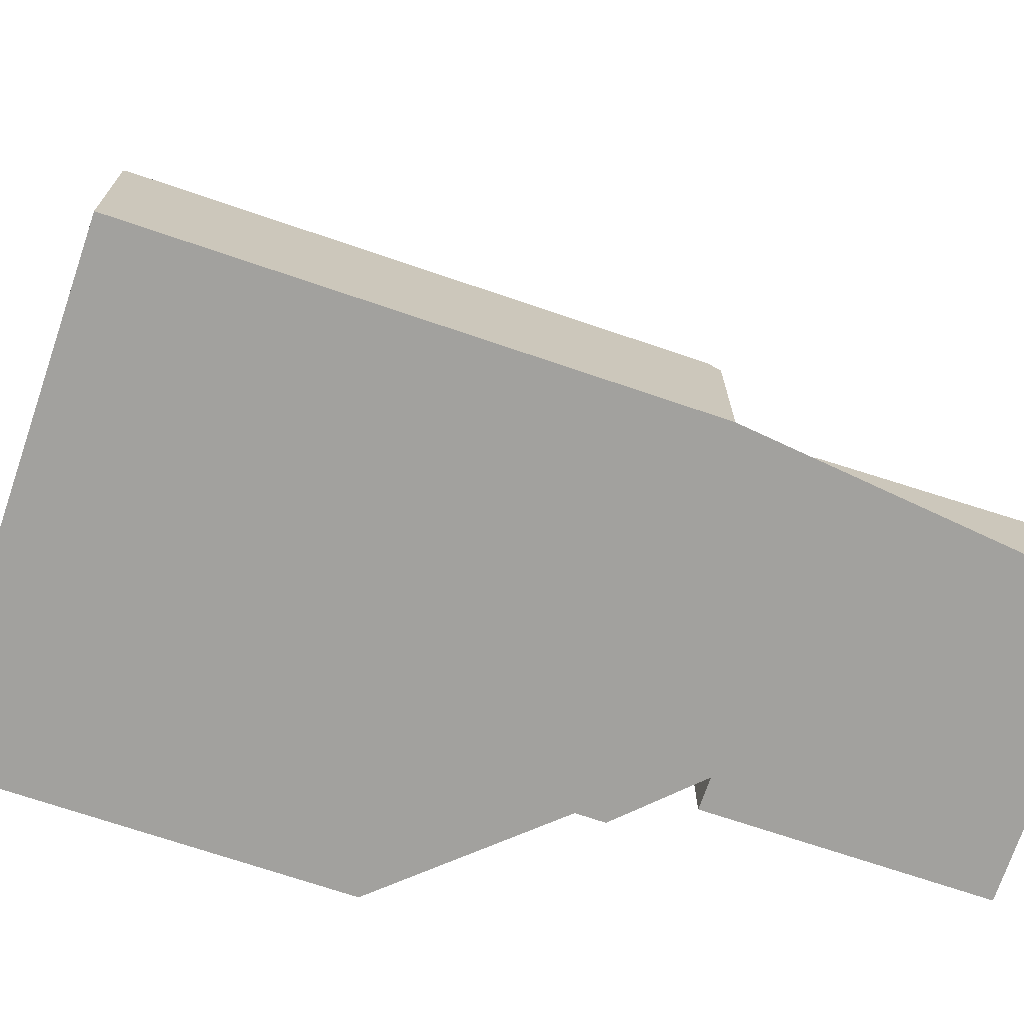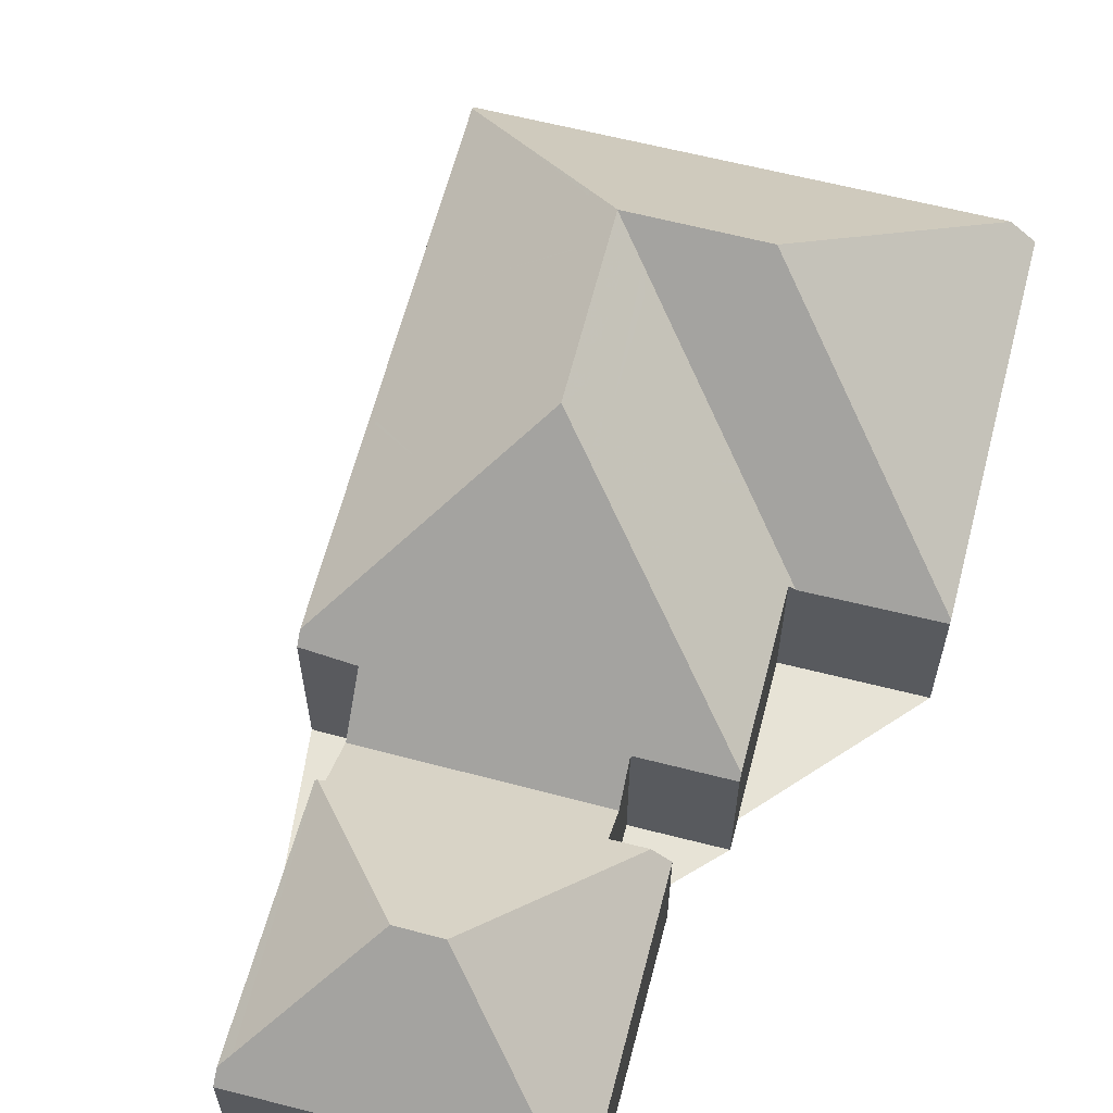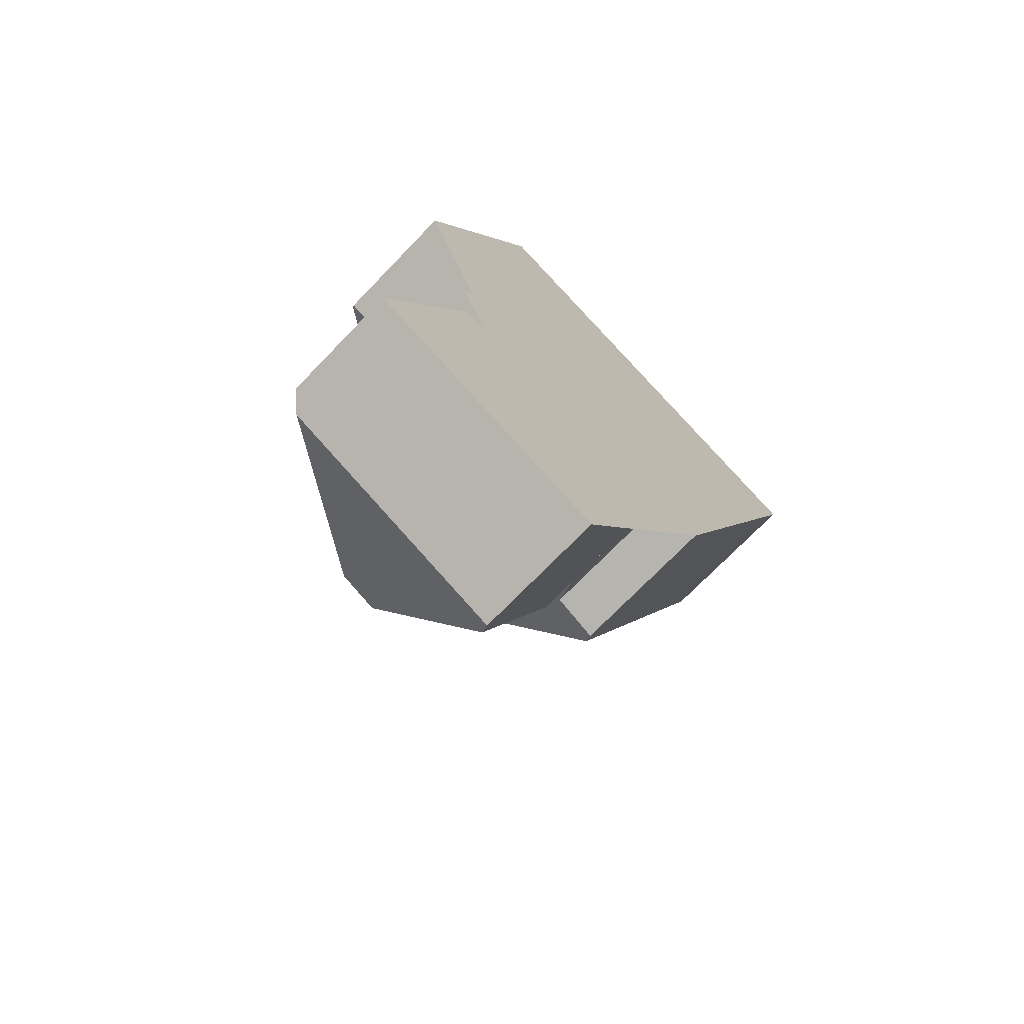
<metadata>
{"format":"obj","ext":"obj","renderer":"f3d","projection":"perspective","resolution":1024,"background":"white","views":[{"elev":-72.0,"azim":-86.1,"up":"+Z"},{"elev":62.7,"azim":37.1,"up":"+Z"},{"elev":-71.4,"azim":136.1,"up":"+Y"}]}
</metadata>
<code>
v -2302 -1766 3.694
v -2304 -1767 3.715
v -2296 -1764 3.331
v -2298 -1765 3.333
v -2308 -1755 3.859
v -2298 -1751 3.317
v -2297 -1760 3.399
v -2302 -1769 3.481
v -2297 -1766 3.195
v -2294 -1759 3.302
v -2300 -1774 3.176
v -2293 -1772 2.807
v -2296 -1766 2.802
v -2302 -1769 3.445
v -2304 -1767 3.956
v -2302 -1762 7.534
v -2296 -1764 3.444
v -2297 -1766 2.59
v -2302 -1768 2.625
v -2302 -1763 6.882
v -2297 -1765 3.332
v -2301 -1763 6.147
v -2300 -1762 6.812
v -2302 -1767 3.565
v -2304 -1766 4.1
v -2303 -1767 3.712
v -2304 -1767 3.956
v -2296 -1764 3.444
v -2302 -1768 2.625
v -2297 -1766 2.59
v -2308 -1756 3.951
v -2298 -1751 3.828
v -2303 -1758 7.519
v -2308 -1756 3.951
v -2302 -1762 7.534
v -2300 -1757 7.536
v -2298 -1751 3.828
v -2294 -1759 3.363
v -2303 -1758 7.513
v -2301 -1752 3.837
v -2297 -1760 3.262
v -2303 -1758 7.513
v -2303 -1758 7.513
v -2302 -1762 7.534
v -2296 -1766 3.181
v -2302 -1769 3.493
v -2303 -1758 7.521
v -2303 -1757 7.523
v -2303 -1758 7.519
v -2303 -1758 7.513
v -2303 -1758 7.519
v -2300 -1757 7.536
v -2303 -1758 7.513
v -2297 -1760 3.262
v -2294 -1759 3.363
v -2300 -1757 7.536
v -2305 -1763 3.954
v -2297 -1770 5.74
v -2298 -1771 5.745
v -2294 -1772 3.194
v -2300 -1774 3.444
v -2296 -1766 3.181
v -2297 -1770 5.74
v -2302 -1763 6.882
v -2297 -1770 5.74
v -2294 -1772 3.194
v -2304 -1757 6.889
v -2304 -1759 6.887
v -2304 -1757 6.889
v -2302 -1753 3.84
v -2298 -1771 5.745
v -2302 -1769 3.493
v -2303 -1757 6.732
v -2304 -1756 6.093
v -2302 -1758 6.755
v -2300 -1774 3.444
v -2298 -1771 5.745
v -2302 -1757 7.529
v -2302 -1757 7.529
v -2302 -1758 6.755
v -2300 -1762 6.812
v -2307 -1755 3.854
v -2304 -1766 4.1
v -2305 -1763 4.099
v -2308 -1756 4.096
v -2308 -1756 4.096
v -2308 -1755 3.858
v -2298 -1760 3.589
v -2301 -1752 3.835
v -2300 -1755 6.239
v -2298 -1760 3.589
v -2296 -1764 3.699
v -2299 -1757 6.294
v -2300 -1755 6.239
v -2296 -1764 3.699
v -2296 -1764 3.331
v -2299 -1757 6.294
v -2305 -1764 4.099
v -2302 -1762 6.882
v -2302 -1762 7.074
v -2302 -1762 7.074
v -2305 -1764 3.955
v -2297 -1760 3.4
v -2297 -1760 3.601
v -2301 -1762 7.076
v -2301 -1762 7.076
v -2301 -1762 6.808
v -2302 -1753 3.933
v -2301 -1753 3.932
v -2301 -1752 3.932
v -2308 -1755 3.938
v -2307 -1755 3.937
v -2298 -1751 3.93
v -2298 -1751 3.93
v -2308 -1756 3.938
v -2298 -1751 3.317
v -2300 -1767 2.61
v -2299 -1770 5.602
v -2299 -1770 5.602
v -2304 -1757 7.168
v -2298 -1771 5.602
v -2302 -1762 7.081
v -2298 -1771 5.602
v -2297 -1773 3.183
v -2304 -1757 7.168
v -2305 -1754 3.848
v -2305 -1754 3.935
v -2304 -1756 5.604
v -2304 -1757 6.591
v -2302 -1762 7.081
v -2303 -1758 7.155
v -2302 -1762 7.074
v -2302 -1763 6.684
v -2301 -1764 5.603
v -2300 -1767 2.61
v -2304 -1757 7
v -2304 -1757 6.889
v -2304 -1757 7
v -2307 -1759 4.097
v -2302 -1757 6.998
v -2300 -1756 6.996
v -2300 -1756 6.996
v -2296 -1754 3.335
v -2299 -1755 6.256
v -2304 -1757 6.999
v -2303 -1757 6.999
v -2307 -1759 3.952
v -2301 -1762 7.075
v -2301 -1763 6.383
v -2301 -1763 5.906
v -2299 -1766 2.604
v -2301 -1762 7.24
v -2304 -1754 3.935
v -2304 -1756 5.929
v -2303 -1756 6.261
v -2299 -1766 2.604
v -2298 -1770 5.741
v -2298 -1770 5.741
v -2296 -1773 3.186
v -2304 -1754 3.847
v -2303 -1757 6.999
v -2303 -1757 7.193
v -2303 -1758 7.2
v -2303 -1758 7.521
v -2303 -1758 7.2
v -2301 -1762 7.24
v -2304 -1759 6.904
v -2303 -1758 7.15
v -2303 -1758 7.517
v -2304 -1759 6.887
v -2306 -1760 4.097
v -2302 -1758 6.928
v -2302 -1758 6.923
v -2302 -1758 6.923
v -2303 -1758 7.203
v -2299 -1757 6.28
v -2296 -1755 3.342
v -2307 -1760 3.953
v -2300 -1757 6.965
v -2303 -1758 7.517
v -2300 -1757 6.965
v -2303 -1759 7.141
v -2303 -1759 6.886
v -2304 -1759 6.378
v -2306 -1760 4.098
v -2303 -1759 7.519
v -2302 -1759 7.208
v -2302 -1758 6.407
v -2299 -1757 6.443
v -2302 -1758 6.407
v -2302 -1758 6.76
v -2296 -1756 3.345
v -2299 -1757 6.291
v -2306 -1760 3.953
v -2299 -1757 6.443
v -2303 -1759 7.519
v -2296 -1758 4.261
v -2302 -1761 7.531
v -2301 -1761 7.23
v -2298 -1760 4.225
v -2298 -1759 4.234
v -2302 -1761 7.1
v -2302 -1761 6.883
v -2305 -1762 4.137
v -2305 -1762 4.099
v -2298 -1760 4.225
v -2301 -1761 6.793
v -2295 -1758 3.358
v -2296 -1758 4.261
v -2305 -1763 3.954
v -2302 -1761 7.531
v -2297 -1770 5.558
v -2297 -1770 5.556
v -2302 -1758 6.882
v -2303 -1757 7.523
v -2302 -1758 6.924
v -2303 -1756 6.592
v -2303 -1757 6.868
v -2301 -1762 6.921
v -2301 -1762 6.702
v -2300 -1763 5.58
v -2302 -1758 6.882
v -2301 -1761 6.909
v -2301 -1762 6.92
v -2302 -1759 6.887
v -2297 -1770 5.558
v -2297 -1770 5.556
v -2303 -1757 6.999
v -2301 -1762 6.921
v -2299 -1766 2.602
v -2304 -1754 3.935
v -2303 -1755 5.605
v -2299 -1766 2.602
v -2296 -1773 3.187
v -2304 -1754 3.846
v -2303 -1759 7.112
v -2303 -1758 7.112
v -2302 -1762 7.074
v -2302 -1763 6.642
v -2301 -1764 5.663
v -2300 -1767 2.609
v -2302 -1762 7.113
v -2304 -1757 7.111
v -2302 -1761 7.112
v -2305 -1754 3.849
v -2305 -1754 3.935
v -2300 -1767 2.609
v -2298 -1771 5.745
v -2298 -1771 5.745
v -2297 -1773 3.184
v -2303 -1758 7.111
v -2304 -1757 7.111
v -2304 -1756 5.512
v -2304 -1757 6.661
v -2304 -1757 6.999
v -2302 -1762 7.113
v -2302 -1761 7.113
v -2302 -1754 4.889
v -2301 -1756 6.997
v -2301 -1757 7.535
v -2301 -1757 7.535
v -2298 -1763 5.153
v -2298 -1763 5.153
v -2298 -1764 3.792
v -2297 -1765 3.333
v -2302 -1753 3.933
v -2297 -1766 3.193
v -2296 -1767 3.836
v -2295 -1771 3.904
v -2295 -1772 3.192
v -2300 -1757 6.953
v -2300 -1758 6.426
v -2296 -1767 3.836
v -2295 -1771 3.904
v -2300 -1759 5.042
v -2300 -1759 5.042
v -2299 -1760 5.066
v -2299 -1761 5.097
v -2302 -1753 3.84
v -2302 -1768 3.358
v -2300 -1768 3.334
v -2298 -1767 3.32
v -2297 -1766 3.299
v -2300 -1768 3.333
v -2296 -1766 3.292
v -2299 -1767 3.324
v -2296 -1766 3.292
v -2296 -1766 2.802
v -2300 -1766 3.288
v -2300 -1766 3.288
v -2297 -1765 3.291
v -2299 -1766 3.289
v -2299 -1766 3.289
v -2302 -1767 3.285
v -2300 -1766 3.535
v -2300 -1766 3.535
v -2299 -1765 3.534
v -2297 -1765 3.532
v -2296 -1764 3.53
v -2296 -1764 3.53
v -2296 -1764 3.531
v -2300 -1765 3.534
v -2297 -1764 3.532
v -2296 -1764 3.443
v -2302 -1767 3.537
v -2300 -1774 3.653
v -2301 -1769 3.653
v -2305 -1760 5.244
v -2305 -1759 5.253
v -2302 -1768 3.358
v -2301 -1769 3.653
v -2303 -1765 5.149
v -2304 -1763 5.184
v -2306 -1758 5.274
v -2306 -1756 5.306
v -2300 -1774 3.653
v -2299 -1774 3.177
v -2305 -1761 5.223
v -2307 -1755 3.854
v -2307 -1755 3.937
v -2306 -1756 5.306
v -2304 -1762 5.203
v -2302 -1767 2.624
v -2302 -1767 2.624
v -2302 -1767 3.285
v -2303 -1765 5.149
v -2302 -1766 3.653
v -2302 -1767 3.537
v -2303 -1767 3.712
v -2302 -1766 3.694
v -2302 -1766 -4.441e-16
v -2303 -1767 0
v -2304 -1767 3.956
v -2304 -1767 3.715
v -2304 -1767 0
v -2304 -1767 -4.441e-16
v -2296 -1764 3.331
v -2296 -1764 3.331
v -2296 -1764 0
v -2296 -1764 0
v -2297 -1765 3.291
v -2298 -1765 3.333
v -2298 -1765 0
v -2297 -1765 0
v -2308 -1755 3.858
v -2308 -1755 3.859
v -2308 -1755 0
v -2308 -1755 4.441e-16
v -2298 -1751 3.317
v -2298 -1751 3.317
v -2298 -1751 4.441e-16
v -2298 -1751 -4.441e-16
v -2297 -1760 3.4
v -2297 -1760 3.399
v -2297 -1760 -4.441e-16
v -2297 -1760 0
v -2302 -1768 3.358
v -2302 -1769 3.481
v -2302 -1769 0
v -2302 -1768 0
v -2297 -1766 3.193
v -2297 -1766 3.195
v -2297 -1766 -4.441e-16
v -2297 -1766 0
v -2297 -1760 3.262
v -2294 -1759 3.302
v -2294 -1759 0
v -2297 -1760 0
v -2300 -1774 3.444
v -2300 -1774 3.176
v -2300 -1774 -4.441e-16
v -2300 -1774 0
v -2294 -1772 3.194
v -2293 -1772 2.807
v -2293 -1772 0
v -2294 -1772 0
v -2296 -1766 2.802
v -2296 -1766 2.802
v -2296 -1766 0
v -2296 -1766 -4.441e-16
v -2302 -1769 3.493
v -2302 -1769 3.445
v -2302 -1769 -4.441e-16
v -2302 -1769 0
v -2296 -1764 3.331
v -2296 -1764 3.444
v -2296 -1764 0
v -2296 -1764 0
v -2302 -1767 3.285
v -2302 -1768 2.625
v -2302 -1768 4.441e-16
v -2302 -1767 0
v -2297 -1765 3.333
v -2297 -1765 3.332
v -2297 -1765 0
v -2297 -1765 0
v -2302 -1766 3.694
v -2302 -1767 3.565
v -2302 -1767 0
v -2302 -1766 -4.441e-16
v -2304 -1767 3.715
v -2303 -1767 3.712
v -2303 -1767 0
v -2304 -1767 0
v -2305 -1764 3.955
v -2304 -1767 3.956
v -2304 -1767 -4.441e-16
v -2305 -1764 0
v -2297 -1766 3.195
v -2297 -1766 2.59
v -2297 -1766 0
v -2297 -1766 -4.441e-16
v -2298 -1751 3.317
v -2298 -1751 3.828
v -2298 -1751 4.441e-16
v -2298 -1751 4.441e-16
v -2308 -1756 3.938
v -2308 -1756 3.951
v -2308 -1756 0
v -2308 -1756 4.441e-16
v -2294 -1759 3.302
v -2294 -1759 3.363
v -2294 -1759 0
v -2294 -1759 0
v -2301 -1752 3.835
v -2301 -1752 3.837
v -2301 -1752 0
v -2301 -1752 4.441e-16
v -2296 -1766 2.802
v -2296 -1766 3.181
v -2296 -1766 -4.441e-16
v -2296 -1766 0
v -2297 -1760 3.399
v -2297 -1760 3.262
v -2297 -1760 0
v -2297 -1760 -4.441e-16
v -2305 -1763 3.954
v -2305 -1763 3.954
v -2305 -1763 0
v -2305 -1763 0
v -2302 -1769 3.445
v -2300 -1774 3.444
v -2300 -1774 0
v -2302 -1769 -4.441e-16
v -2295 -1772 3.192
v -2294 -1772 3.194
v -2294 -1772 0
v -2295 -1772 0
v -2302 -1753 3.84
v -2302 -1753 3.84
v -2302 -1753 0
v -2302 -1753 -4.441e-16
v -2302 -1769 3.481
v -2302 -1769 3.493
v -2302 -1769 0
v -2302 -1769 0
v -2305 -1754 3.849
v -2307 -1755 3.854
v -2307 -1755 0
v -2305 -1754 4.441e-16
v -2307 -1755 3.854
v -2308 -1755 3.858
v -2308 -1755 4.441e-16
v -2307 -1755 4.441e-16
v -2298 -1751 3.828
v -2301 -1752 3.835
v -2301 -1752 4.441e-16
v -2298 -1751 4.441e-16
v -2297 -1765 3.332
v -2296 -1764 3.331
v -2296 -1764 0
v -2297 -1765 0
v -2305 -1763 3.954
v -2305 -1764 3.955
v -2305 -1764 0
v -2305 -1763 0
v -2296 -1764 3.443
v -2297 -1760 3.4
v -2297 -1760 0
v -2296 -1764 4.441e-16
v -2308 -1755 3.859
v -2308 -1756 3.938
v -2308 -1756 4.441e-16
v -2308 -1755 0
v -2296 -1754 3.335
v -2298 -1751 3.317
v -2298 -1751 -4.441e-16
v -2296 -1754 0
v -2299 -1774 3.177
v -2297 -1773 3.183
v -2297 -1773 0
v -2299 -1774 0
v -2304 -1754 3.847
v -2305 -1754 3.848
v -2305 -1754 0
v -2304 -1754 -4.441e-16
v -2296 -1755 3.342
v -2296 -1754 3.335
v -2296 -1754 0
v -2296 -1755 0
v -2308 -1756 3.951
v -2307 -1759 3.952
v -2307 -1759 0
v -2308 -1756 0
v -2297 -1773 3.184
v -2296 -1773 3.186
v -2296 -1773 -4.441e-16
v -2297 -1773 0
v -2304 -1754 3.846
v -2304 -1754 3.847
v -2304 -1754 -4.441e-16
v -2304 -1754 0
v -2296 -1756 3.345
v -2296 -1755 3.342
v -2296 -1755 0
v -2296 -1756 0
v -2307 -1759 3.952
v -2307 -1760 3.953
v -2307 -1760 0
v -2307 -1759 0
v -2295 -1758 3.358
v -2296 -1756 3.345
v -2296 -1756 0
v -2295 -1758 0
v -2307 -1760 3.953
v -2306 -1760 3.953
v -2306 -1760 4.441e-16
v -2307 -1760 0
v -2294 -1759 3.363
v -2295 -1758 3.358
v -2295 -1758 0
v -2294 -1759 0
v -2306 -1760 3.953
v -2305 -1763 3.954
v -2305 -1763 0
v -2306 -1760 4.441e-16
v -2296 -1773 3.186
v -2296 -1773 3.187
v -2296 -1773 4.441e-16
v -2296 -1773 -4.441e-16
v -2302 -1753 3.84
v -2304 -1754 3.846
v -2304 -1754 0
v -2302 -1753 0
v -2305 -1754 3.848
v -2305 -1754 3.849
v -2305 -1754 4.441e-16
v -2305 -1754 0
v -2297 -1773 3.183
v -2297 -1773 3.184
v -2297 -1773 0
v -2297 -1773 0
v -2298 -1765 3.333
v -2297 -1765 3.333
v -2297 -1765 0
v -2298 -1765 0
v -2296 -1766 3.181
v -2297 -1766 3.193
v -2297 -1766 0
v -2296 -1766 -4.441e-16
v -2296 -1773 3.187
v -2295 -1772 3.192
v -2295 -1772 0
v -2296 -1773 4.441e-16
v -2301 -1752 3.837
v -2302 -1753 3.84
v -2302 -1753 -4.441e-16
v -2301 -1752 0
v -2302 -1768 2.625
v -2302 -1768 3.358
v -2302 -1768 0
v -2302 -1768 4.441e-16
v -2293 -1772 2.807
v -2296 -1766 2.802
v -2296 -1766 -4.441e-16
v -2293 -1772 0
v -2297 -1766 2.59
v -2297 -1765 3.291
v -2297 -1765 0
v -2297 -1766 0
v -2302 -1767 3.537
v -2302 -1767 3.285
v -2302 -1767 0
v -2302 -1767 0
v -2296 -1764 3.444
v -2296 -1764 3.443
v -2296 -1764 4.441e-16
v -2296 -1764 0
v -2302 -1767 3.565
v -2302 -1767 3.537
v -2302 -1767 0
v -2302 -1767 0
v -2300 -1774 3.176
v -2299 -1774 3.177
v -2299 -1774 0
v -2300 -1774 -4.441e-16
v -2307 -1755 3.854
v -2307 -1755 3.854
v -2307 -1755 4.441e-16
v -2307 -1755 0
v -2293 -1772 0
v -2300 -1774 0
v -2302 -1769 0
v -2302 -1769 0
v -2302 -1766 0
v -2304 -1767 0
v -2308 -1755 0
v -2298 -1751 0
v -2294 -1759 0
v -2297 -1760 0
v -2296 -1764 0
v -2298 -1765 0
v -2297 -1766 0
v -2296 -1766 0
f 325 294 305 328
f 150 22 149
f 132 100 122
f 26 2 15 25
f 327 24 1 26 25 326
f 271 172 78 260
f 278 107 207 277
f 114 32 6 116
f 285 45 13 288
f 125 43 50 131
f 119 59 121
f 253 112 246
f 50 43 49
f 317 11 76 316
f 261 79 140 259
f 101 64 99
f 311 72 8 280 310
f 313 99 64 312
f 315 69 137 314
f 155 74 154
f 243 138 255
f 164 51 39 162
f 163 42 33 47
f 169 53 165 175
f 111 86 34 115
f 98 83 27 102
f 147 31 85 139
f 321 86 111 320
f 113 90 110
f 300 17 3 96 301
f 197 38 10 41 88 201
f 104 91 54 7 103
f 142 94 144
f 184 68 183
f 182 168 180 196
f 102 57 84 98
f 304 28 299
f 219 105 224
f 133 20 100 132
f 262 81 107 278
f 266 108 70 279
f 109 40 89 110
f 320 111 87 319
f 110 89 37 113
f 115 5 87 111
f 144 94 114 116 143
f 246 112 82 245
f 284 248 71 118 281
f 250 124 123 77 249
f 153 127 126 160
f 128 74 129
f 162 39 120 145 161
f 237 168 182 236
f 239 133 132 238
f 296 289 290 295
f 238 132 122 242
f 240 134 133 239
f 137 69 136
f 307 119 121 306
f 154 74 128 127 153
f 167 68 170
f 309 170 68 184 308
f 259 140 73 258
f 193 176 177 192
f 161 145 129 74 155
f 194 178 171 185
f 195 179 176 193
f 255 138 67 254
f 228 146 218
f 220 149 148 106 229
f 297 292 293 302
f 152 106 148
f 232 154 153 231
f 217 155 154 232
f 282 212 63 157 286
f 234 159 158 65 213
f 231 153 160 235
f 161 146 162
f 215 164 162 146 228
f 216 173 163 47 48
f 175 165 174
f 218 146 161 155 217
f 221 150 149 220
f 251 131 168 237
f 252 125 131 251
f 314 137 170 309
f 222 173 216
f 224 105 166 199 223
f 199 166 35 198
f 176 144 143 177
f 178 147 139 171
f 179 56 142 144 176
f 168 131 50 180
f 201 88 200
f 236 182 244
f 308 184 318
f 186 169 175 187
f 272 188 75 172 271
f 225 187 175 174 214
f 318 184 183 203 322
f 209 93 193 192 208
f 210 194 185 205
f 193 93 195
f 244 182 196 211 257
f 191 80 190
f 198 186 187 199
f 275 188 272
f 202 130 101 99 203
f 204 84 205
f 223 199 187 225
f 201 97 197
f 322 203 99 313
f 208 55 209
f 205 84 57 210
f 257 211 44 256
f 277 207 191 190 276
f 48 78 172 216
f 217 73 218
f 264 221 220 23 263
f 216 172 75 222
f 223 207 107 224
f 214 80 191 225
f 218 73 140 228
f 229 23 220
f 298 265 4 291 292 297
f 231 108 232
f 258 73 217 232 108 266
f 283 268 212 282
f 270 234 213 269
f 235 70 108 231
f 228 140 79 215
f 224 107 81 219
f 225 191 207 223
f 227 58 226
f 236 183 68 167 237
f 238 148 149 22 239
f 302 293 289 296
f 242 16 152 148 238
f 239 22 240
f 244 202 203 183 236
f 245 126 127 246
f 286 157 248 284
f 249 158 159 250
f 237 167 251
f 251 167 170 137 136 252
f 253 128 129 254
f 255 145 120 243
f 254 129 145 255
f 256 130 202 257
f 257 202 244
f 246 127 128 253
f 258 109 110 90 141 259
f 259 141 52 261
f 301 96 21 303
f 303 21 265 298
f 266 109 258
f 287 268 283
f 269 66 270
f 271 181 189 272
f 276 206 277
f 278 104 92 262
f 279 40 109 266
f 272 189 97 201 200 275
f 260 36 181 271
f 277 206 91 104 278
f 274 227 226 273
f 310 280 29 324
f 282 233 30 9 267 283
f 281 117 247 284
f 286 156 233 282
f 284 247 156 286
f 283 267 62 287
f 288 12 60 274 273 285
f 289 241 135 290
f 291 18 230 292
f 292 230 151 293
f 293 151 241 289
f 323 19 294 325
f 295 134 240 296
f 297 221 264 298
f 301 95 300
f 302 150 221 297
f 296 240 22 150 302
f 303 264 263 95 301
f 298 264 303
f 299 92 104 103 304
f 328 305 24 327
f 306 61 14 46 307
f 308 185 171 309
f 310 281 118 311
f 312 83 98 313
f 314 139 85 315
f 316 123 124 317
f 318 204 205 185 308
f 319 82 112 320
f 309 171 139 314
f 320 112 253 254 67 321
f 322 204 318
f 325 290 135 323
f 324 117 281 310
f 313 98 84 204 322
f 327 134 295 328
f 328 295 290 325
f 326 20 133 134 327
f 330 331 332 329
f 334 335 336 333
f 338 339 340 337
f 342 343 344 341
f 346 347 348 345
f 350 351 352 349
f 354 355 356 353
f 358 359 360 357
f 362 363 364 361
f 366 367 368 365
f 370 371 372 369
f 374 375 376 373
f 378 379 380 377
f 382 383 384 381
f 386 387 388 385
f 390 391 392 389
f 394 395 396 393
f 398 399 400 397
f 402 403 404 401
f 406 407 408 405
f 410 411 412 409
f 414 415 416 413
f 418 419 420 417
f 422 423 424 421
f 426 427 428 425
f 430 431 432 429
f 434 435 436 433
f 438 439 440 437
f 442 443 444 441
f 446 447 448 445
f 450 451 452 449
f 454 455 456 453
f 458 459 460 457
f 462 463 464 461
f 466 467 468 465
f 470 471 472 469
f 474 475 476 473
f 478 479 480 477
f 482 483 484 481
f 486 487 488 485
f 490 491 492 489
f 494 495 496 493
f 498 499 500 497
f 502 503 504 501
f 506 507 508 505
f 510 511 512 509
f 514 515 516 513
f 518 519 520 517
f 522 523 524 521
f 526 527 528 525
f 530 531 532 529
f 534 535 536 533
f 538 539 540 537
f 542 543 544 541
f 546 547 548 545
f 550 551 552 549
f 554 555 556 553
f 558 559 560 557
f 562 563 564 561
f 566 567 568 565
f 570 571 572 569
f 574 575 576 573
f 578 579 580 577
f 582 583 584 581
f 586 587 588 585
f 590 591 592 589
f 594 595 596 593
f 598 599 600 597
f 602 603 604 605 606 607 608 609 610 611 612 613 614 601

</code>
